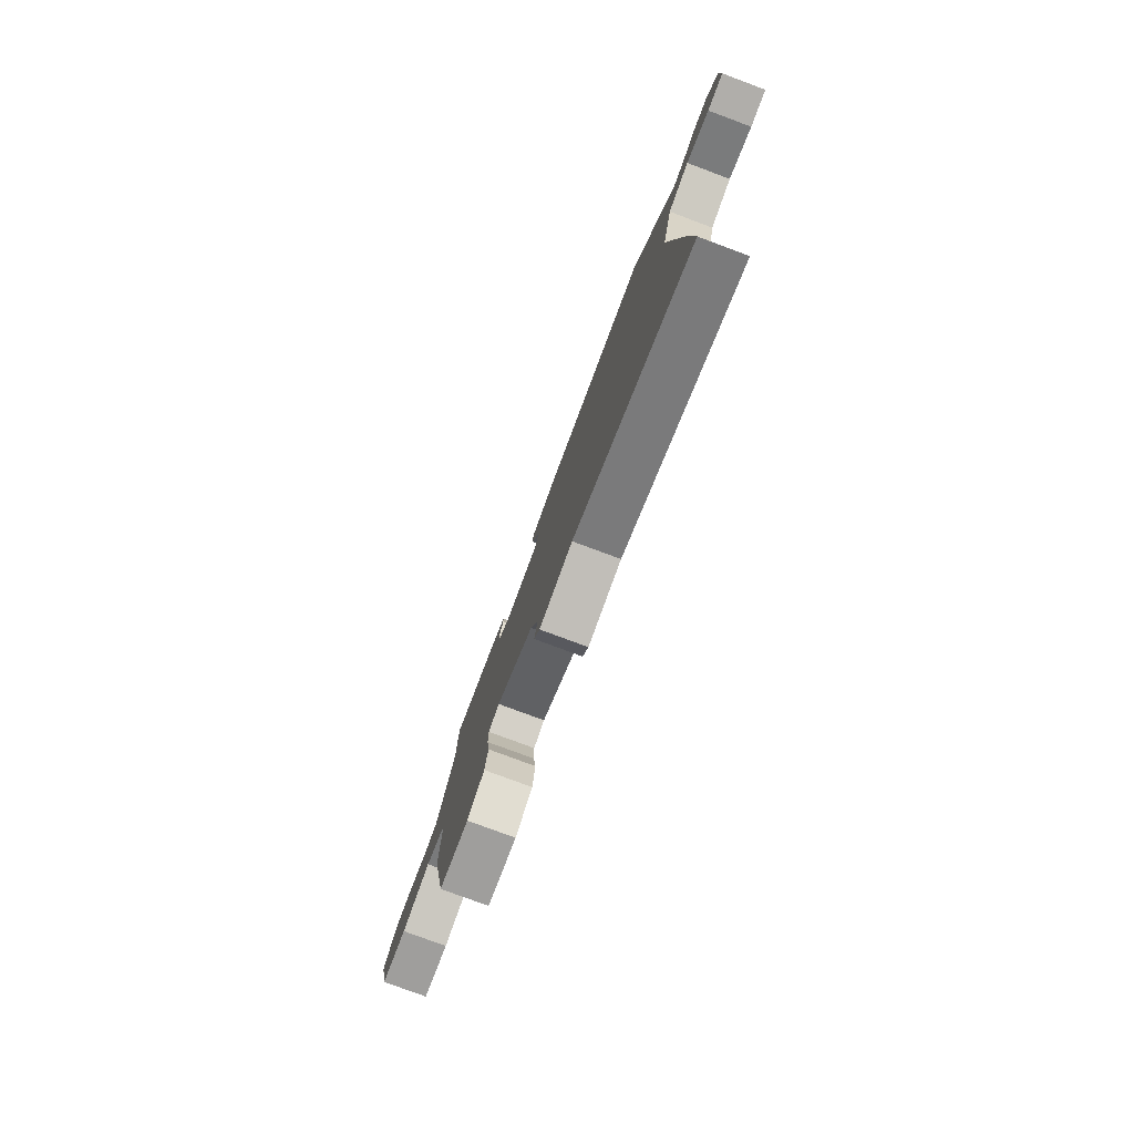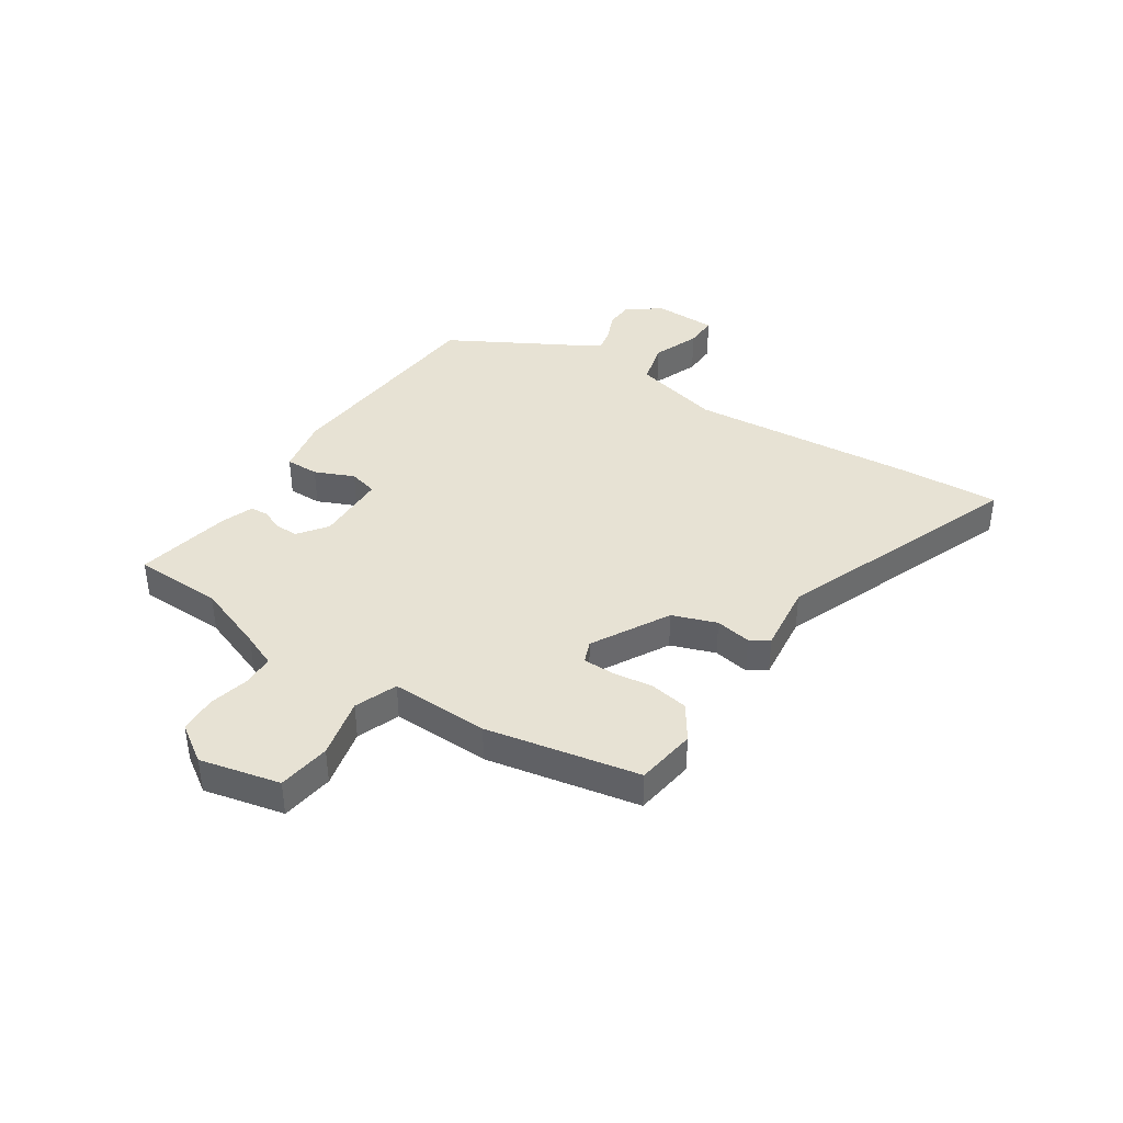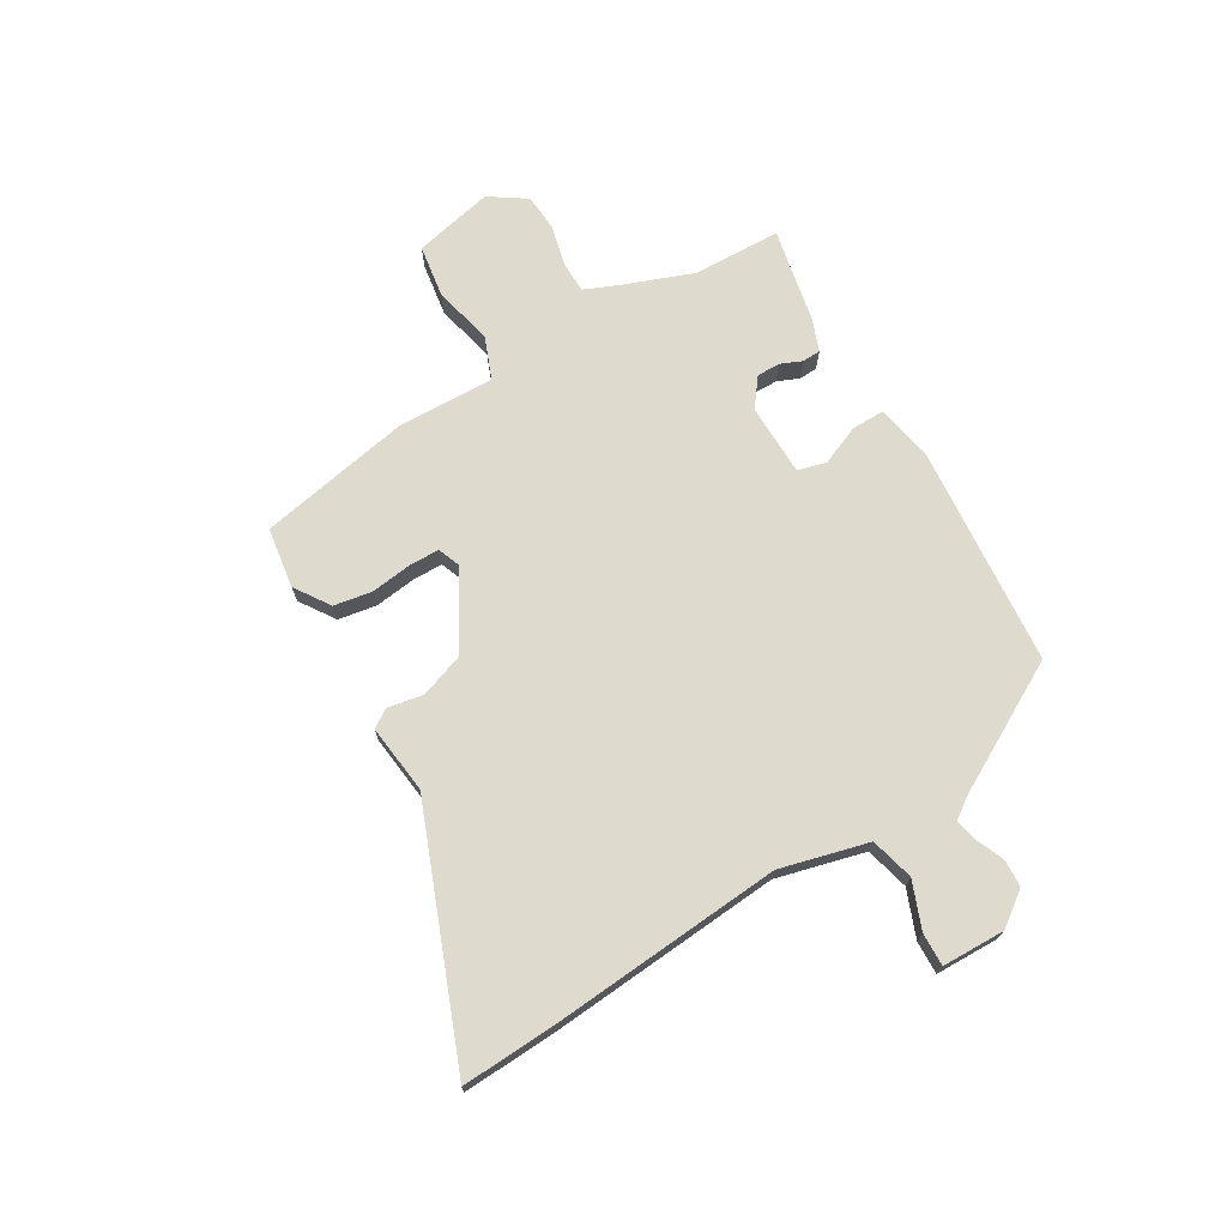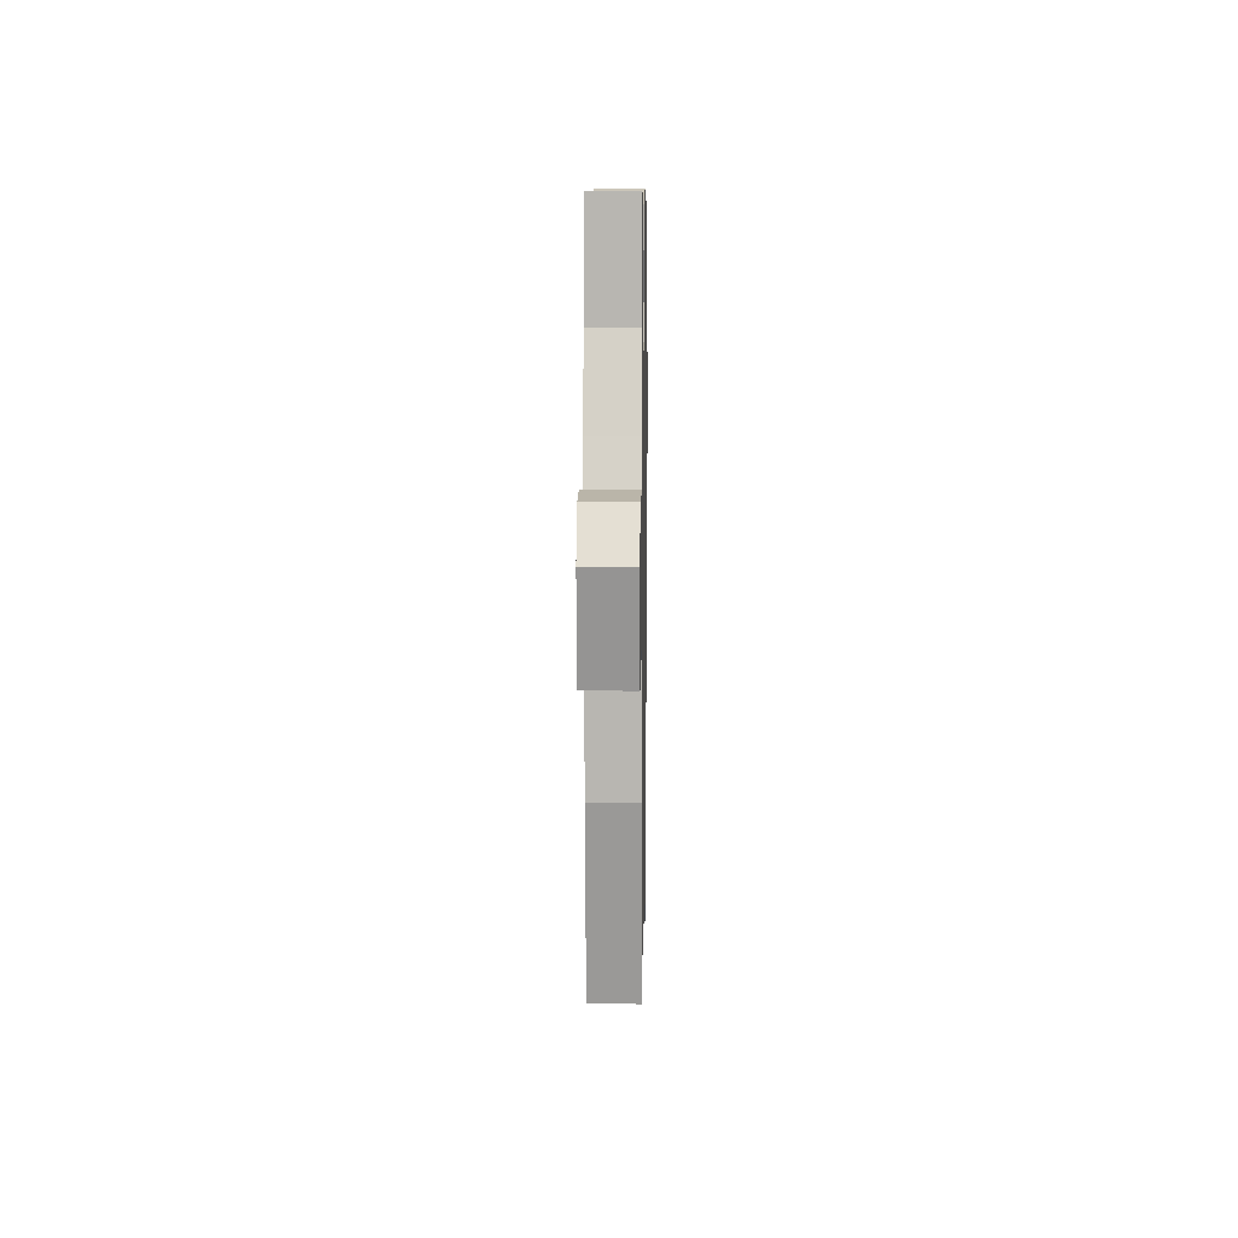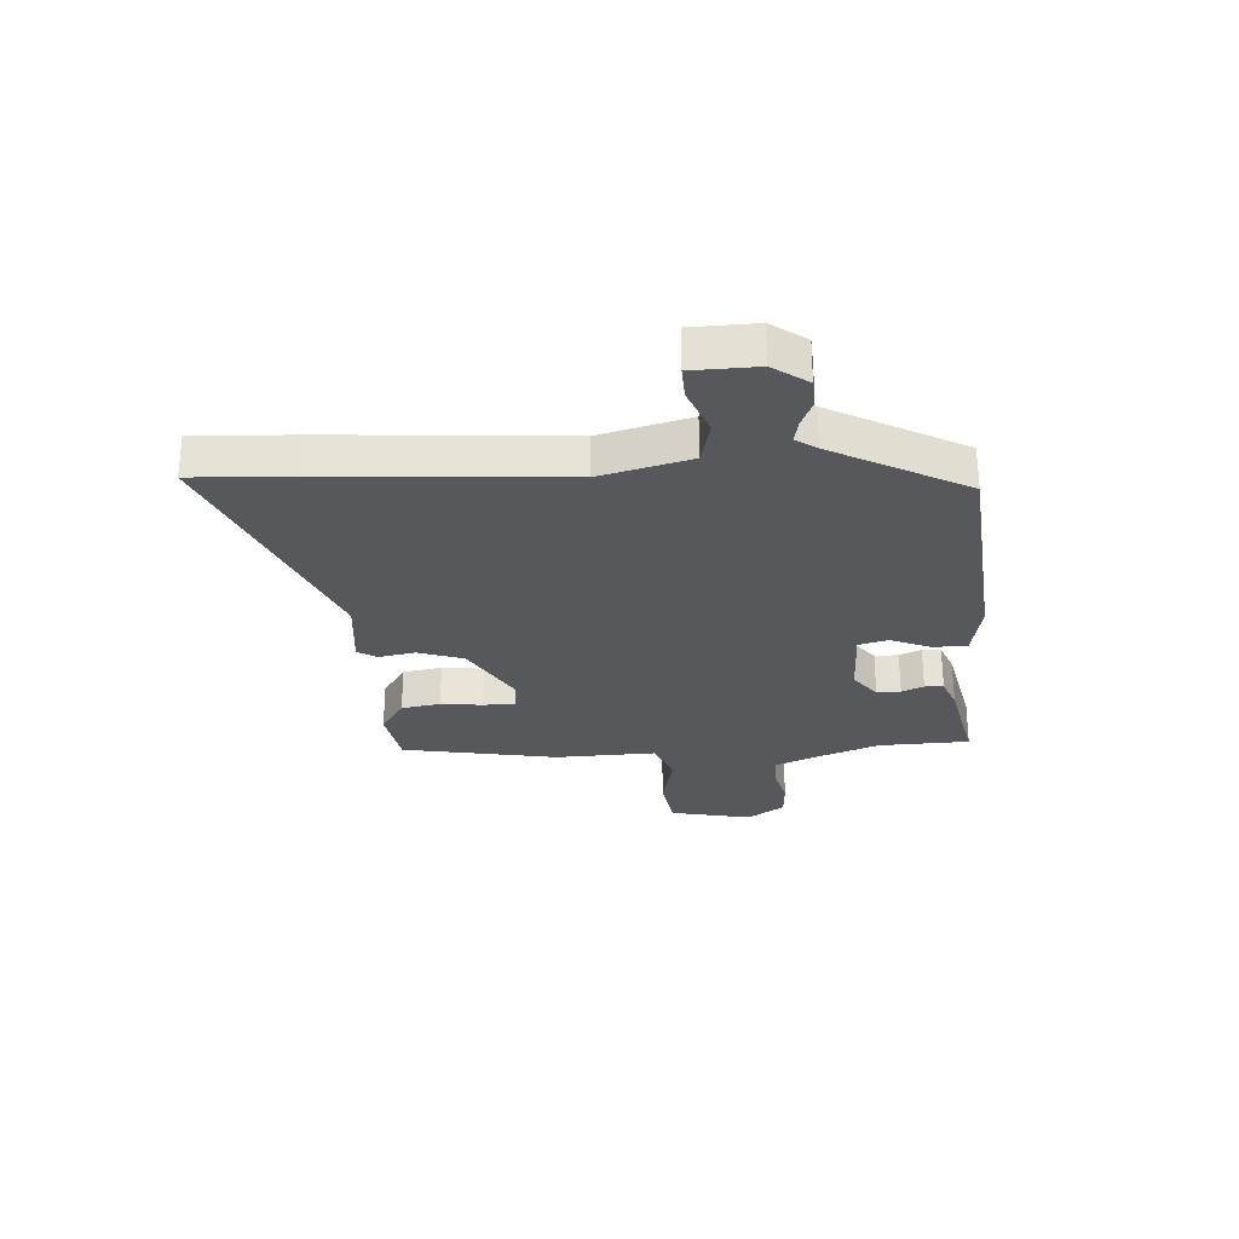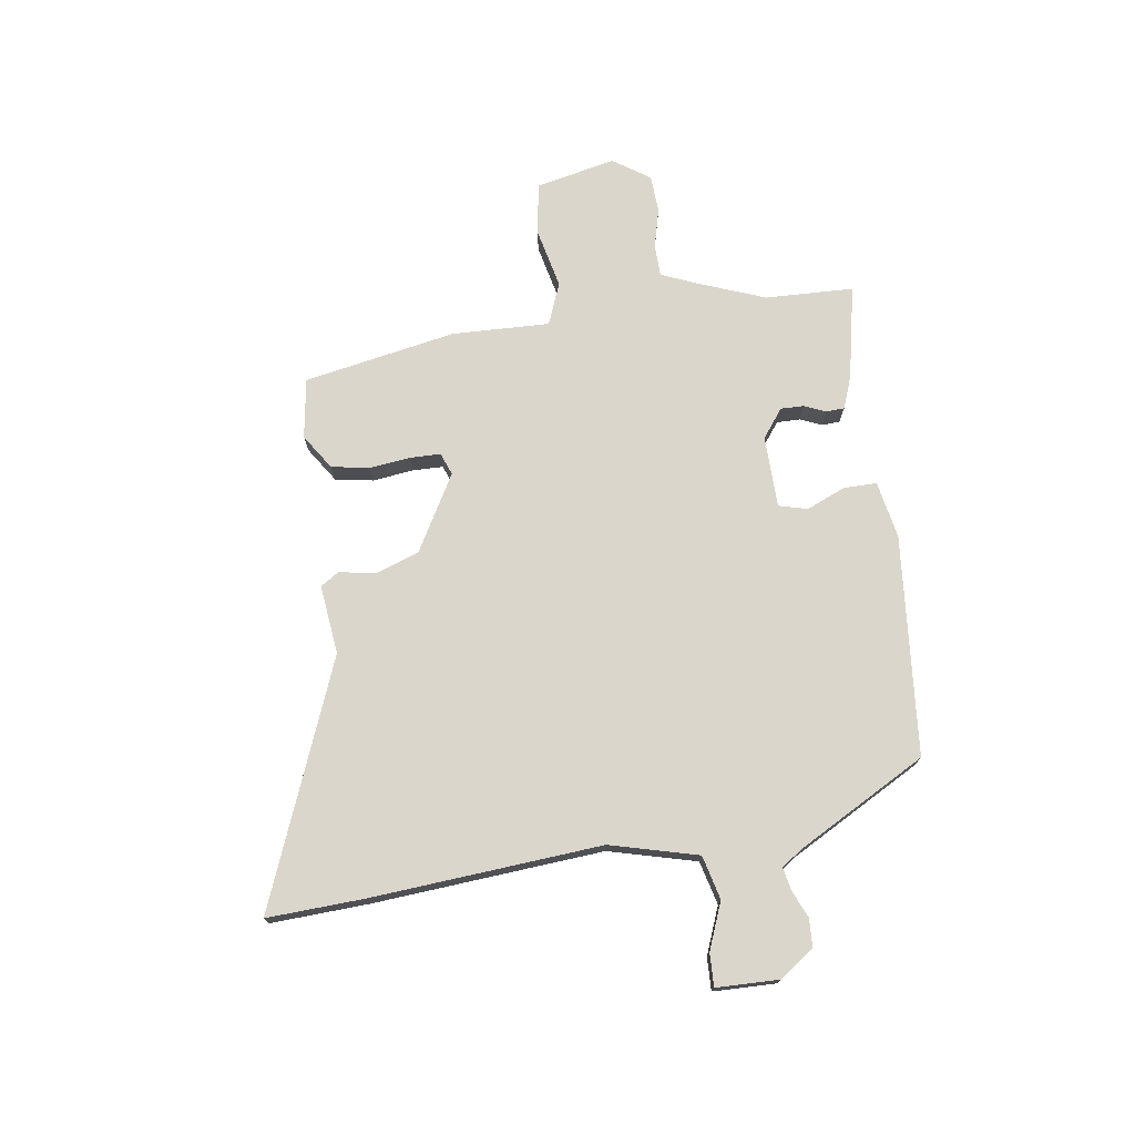
<metadata>
{"format":"obj","ext":"obj","renderer":"f3d","projection":"perspective","resolution":1024,"background":"white","views":[{"elev":-78.8,"azim":-110.4,"up":"+Z"},{"elev":39.7,"azim":123.7,"up":"+Y"},{"elev":71.1,"azim":-120.0,"up":"+Y"},{"elev":9.4,"azim":90.9,"up":"+Z"},{"elev":-27.7,"azim":-85.2,"up":"+Y"},{"elev":73.5,"azim":-97.4,"up":"+Y"}]}
</metadata>
<code>
v -0.381 0.07 0.488
v 0.018 0.07 0.518
v 0.121 0.07 0.497
v 0.12 0.07 0.437
v 0.089 0.07 0.367
v 0.102 0.07 0.315
v 0.232 0.07 0.311
v 0.284 0.07 0.349
v 0.284 0.07 0.391
v 0.268 0.07 0.43
v 0.27 0.07 0.463
v 0.328 0.07 0.484
v 0.5 0.07 0.517
v 0.503 0.07 0.357
v 0.549 0.07 0.231
v 0.574 0.07 0.17
v 0.632 0.07 0.168
v 0.704 0.07 0.185
v 0.772 0.07 0.18
v 0.816 0.07 0.113
v 0.782 0.07 -0.031
v 0.687 0.07 -0.044
v 0.579 0.07 -0.018
v 0.503 0.07 -0.047
v 0.506 0.07 -0.224
v 0.45 0.07 -0.498
v 0.341 0.07 -0.513
v 0.278 0.07 -0.47
v 0.267 0.07 -0.401
v 0.277 0.07 -0.328
v 0.277 0.07 -0.272
v 0.237 0.07 -0.256
v 0.098 0.07 -0.332
v 0.069 0.07 -0.411
v 0.08 0.07 -0.476
v 0.058 0.07 -0.509
v -0.067 0.07 -0.493
v -0.51 0.07 -0.661
v -0.499 0.07 -0.485
v -0.461 0.07 -0.071
v -0.5 0.07 0.088
v -0.578 0.07 0.109
v -0.663 0.07 0.077
v -0.722 0.07 0.076
v -0.723 0.07 0.19
v -0.678 0.07 0.25
v -0.628 0.07 0.252
v -0.579 0.07 0.23
v -0.538 0.07 0.221
v -0.512 0.07 0.257
v -0.381 0 0.488
v 0.018 0 0.518
v 0.121 0 0.497
v 0.12 0 0.437
v 0.089 0 0.367
v 0.102 0 0.315
v 0.232 0 0.311
v 0.284 0 0.349
v 0.284 0 0.391
v 0.268 0 0.43
v 0.27 0 0.463
v 0.328 0 0.484
v 0.5 0 0.517
v 0.503 0 0.357
v 0.549 0 0.231
v 0.574 0 0.17
v 0.632 0 0.168
v 0.704 0 0.185
v 0.772 0 0.18
v 0.816 0 0.113
v 0.782 0 -0.031
v 0.687 0 -0.044
v 0.579 0 -0.018
v 0.503 0 -0.047
v 0.506 0 -0.224
v 0.45 0 -0.498
v 0.341 0 -0.513
v 0.278 0 -0.47
v 0.267 0 -0.401
v 0.277 0 -0.328
v 0.277 0 -0.272
v 0.237 0 -0.256
v 0.098 0 -0.332
v 0.069 0 -0.411
v 0.08 0 -0.476
v 0.058 0 -0.509
v -0.067 0 -0.493
v -0.51 0 -0.661
v -0.499 0 -0.485
v -0.461 0 -0.071
v -0.5 0 0.088
v -0.578 0 0.109
v -0.663 0 0.077
v -0.722 0 0.076
v -0.723 0 0.19
v -0.678 0 0.25
v -0.628 0 0.252
v -0.579 0 0.23
v -0.538 0 0.221
v -0.512 0 0.257
f 45 46 47 48
f 45 48 49
f 42 43 44 45
f 41 42 45 49
f 37 38 39 40
f 37 40 41
f 34 35 36 37
f 33 34 37 41
f 32 33 41 49
f 27 28 29 30
f 27 30 31
f 24 25 26 27
f 24 27 31
f 20 21 22 23
f 20 23 24
f 17 18 19 20
f 16 17 20 24
f 15 16 24 31
f 11 12 13 14
f 9 10 11 14
f 8 9 14 15
f 7 8 15 31
f 2 3 4 5
f 50 1 2 5
f 50 5 6
f 31 32 49 50
f 6 7 31 50
f 98 97 96 95
f 99 98 95
f 95 94 93 92
f 99 95 92 91
f 90 89 88 87
f 91 90 87
f 87 86 85 84
f 91 87 84 83
f 99 91 83 82
f 80 79 78 77
f 81 80 77
f 77 76 75 74
f 81 77 74
f 73 72 71 70
f 74 73 70
f 70 69 68 67
f 74 70 67 66
f 81 74 66 65
f 64 63 62 61
f 64 61 60 59
f 65 64 59 58
f 81 65 58 57
f 55 54 53 52
f 55 52 51 100
f 56 55 100
f 100 99 82 81
f 100 81 57 56
f 1 51 52 2
f 2 52 53 3
f 3 53 54 4
f 4 54 55 5
f 5 55 56 6
f 6 56 57 7
f 7 57 58 8
f 8 58 59 9
f 9 59 60 10
f 10 60 61 11
f 11 61 62 12
f 12 62 63 13
f 13 63 64 14
f 14 64 65 15
f 15 65 66 16
f 16 66 67 17
f 17 67 68 18
f 18 68 69 19
f 19 69 70 20
f 20 70 71 21
f 21 71 72 22
f 22 72 73 23
f 23 73 74 24
f 24 74 75 25
f 25 75 76 26
f 26 76 77 27
f 27 77 78 28
f 28 78 79 29
f 29 79 80 30
f 30 80 81 31
f 31 81 82 32
f 32 82 83 33
f 33 83 84 34
f 34 84 85 35
f 35 85 86 36
f 36 86 87 37
f 37 87 88 38
f 38 88 89 39
f 39 89 90 40
f 40 90 91 41
f 41 91 92 42
f 42 92 93 43
f 43 93 94 44
f 44 94 95 45
f 45 95 96 46
f 46 96 97 47
f 47 97 98 48
f 48 98 99 49
f 49 99 100 50
f 50 100 51 1

</code>
